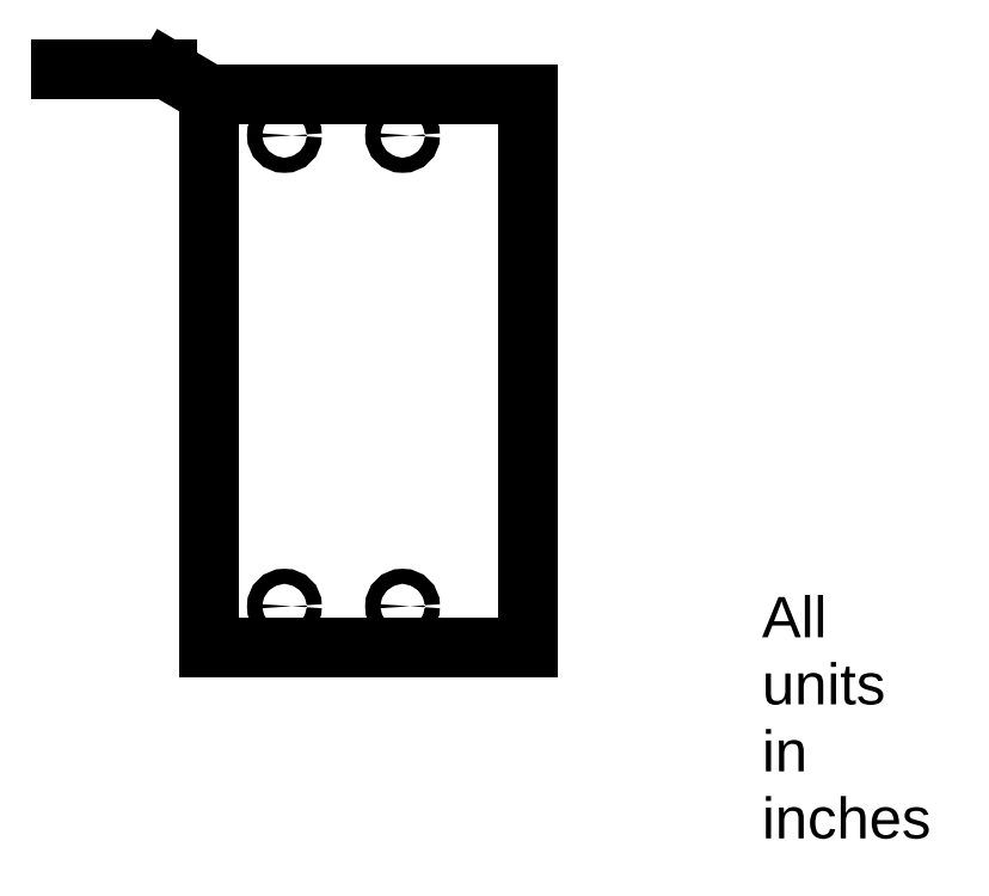
<metadata>
{"format":"dxf","ext":"dxf","renderer":"ezdxf+matplotlib","layout":"modelspace","background":"white","min_lineweight":24,"dpi":150}
</metadata>
<code>
0
SECTION
2
ENTITIES
0
LINE
8
0
10
0
20
0
30
0
11
0
21
110
31
0
0
LINE
8
0
10
0
20
110
30
0
11
63.5
21
110
31
0
0
LINE
8
0
10
63.5
20
110
30
0
11
63.5
21
0
31
0
0
LINE
8
0
10
63.5
20
0
30
0
11
0
21
0
31
0
0
CIRCLE
8
0
10
15
20
8.175
30
0
40
1.5
0
CIRCLE
8
0
10
38.5
20
8.175
30
0
40
1.5
0
CIRCLE
8
0
10
15
20
101.8
30
0
40
1.5
0
CIRCLE
8
0
10
38.5
20
101.8
30
0
40
1.5
0
DIMENSION
8
0
10
8e-15
20
131.2
30
0
11
31.75
21
133.1
31
0
70
0
71
8
72
2
41
1
42
0
1

3
Standard
13
6.7e-15
23
110
33
0
14
63.5
24
110
34
0
50
0
0
DIMENSION
8
0
10
15
20
114
30
0
11
7.5
21
115.9
31
0
70
0
71
8
72
2
41
1
42
0
1

3
Standard
13
15
23
101.8
33
0
14
6.2e-15
24
101.8
34
0
50
0
0
DIMENSION
8
0
10
38.5
20
122
30
0
11
19.25
21
123.9
31
0
70
0
71
8
72
2
41
1
42
0
1

3
Standard
13
38.5
23
101.8
33
0
14
6.3e-15
24
102.5
34
0
50
0
0
DIMENSION
8
0
10
15
20
95
30
0
11
26.75
21
96.88
31
0
70
0
71
8
72
2
41
1
42
0
1

3
Standard
13
15
23
101.8
33
0
14
38.5
24
101.8
34
0
50
0
0
DIMENSION
8
0
10
100
20
110
30
0
11
98.12
21
55
31
0
70
0
71
8
72
2
41
1
42
0
1

3
Standard
13
63.5
23
110
33
0
14
63.5
24
0
34
0
50
90
0
DIMENSION
8
0
10
80.41
20
8.175
30
0
11
78.54
21
55
31
0
70
0
71
8
72
2
41
1
42
0
1

3
Standard
13
38.5
23
8.175
33
0
14
38.5
24
101.8
34
0
50
90
0
DIMENSION
8
0
10
34
20
101.8
30
0
11
32.13
21
115.2
31
0
70
0
71
8
72
2
41
1
42
0
1

3
Standard
13
38.5
23
101.8
33
0
14
63.5
24
110
34
0
50
90
0
DIMENSION
8
0
10
16.48
20
8.419
30
0
11
20.77
21
11.03
31
0
70
3
71
8
72
2
41
1
42
0
1

3
Standard
15
13.52
25
7.931
35
0
40
0
0
LEADER
8
0
3
Standard
71
1
72
0
73
3
74
0
75
0
40
1
41
10
76
3
10
0
20
110
10
-8.249
20
114.9
10
-29.4
20
114.9
0
MTEXT
8
0
10
-28.78
20
117.4
30
0
40
1
41
0
71
1
72
1
1
1/8" Aluminum Plate
7
textstyle0
50
0
73
2
44
1
0
MTEXT
8
0
10
110
20
10
30
0
40
1
41
0
71
1
72
1
1
\H8;All units in inches\P
7
textstyle1
50
0
73
2
44
1
0
ENDSEC
0
EOF

</code>
